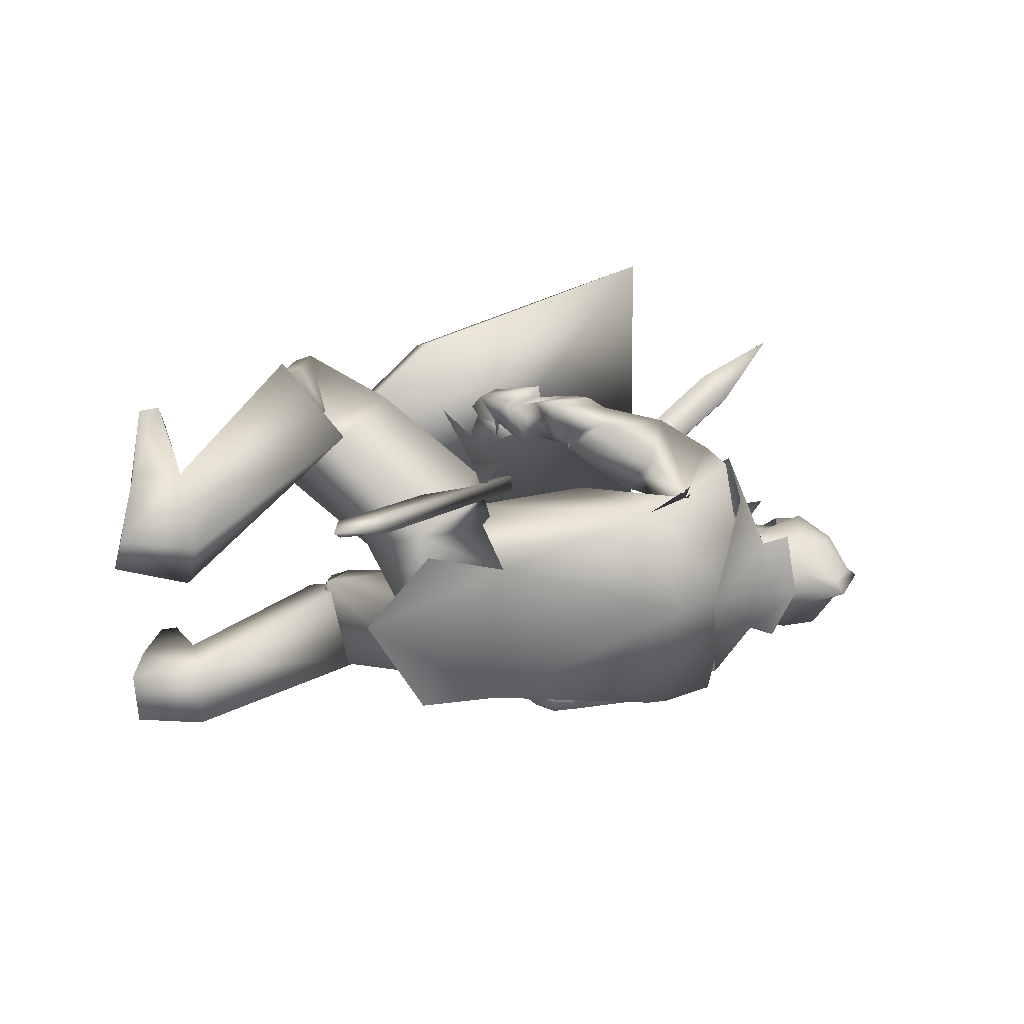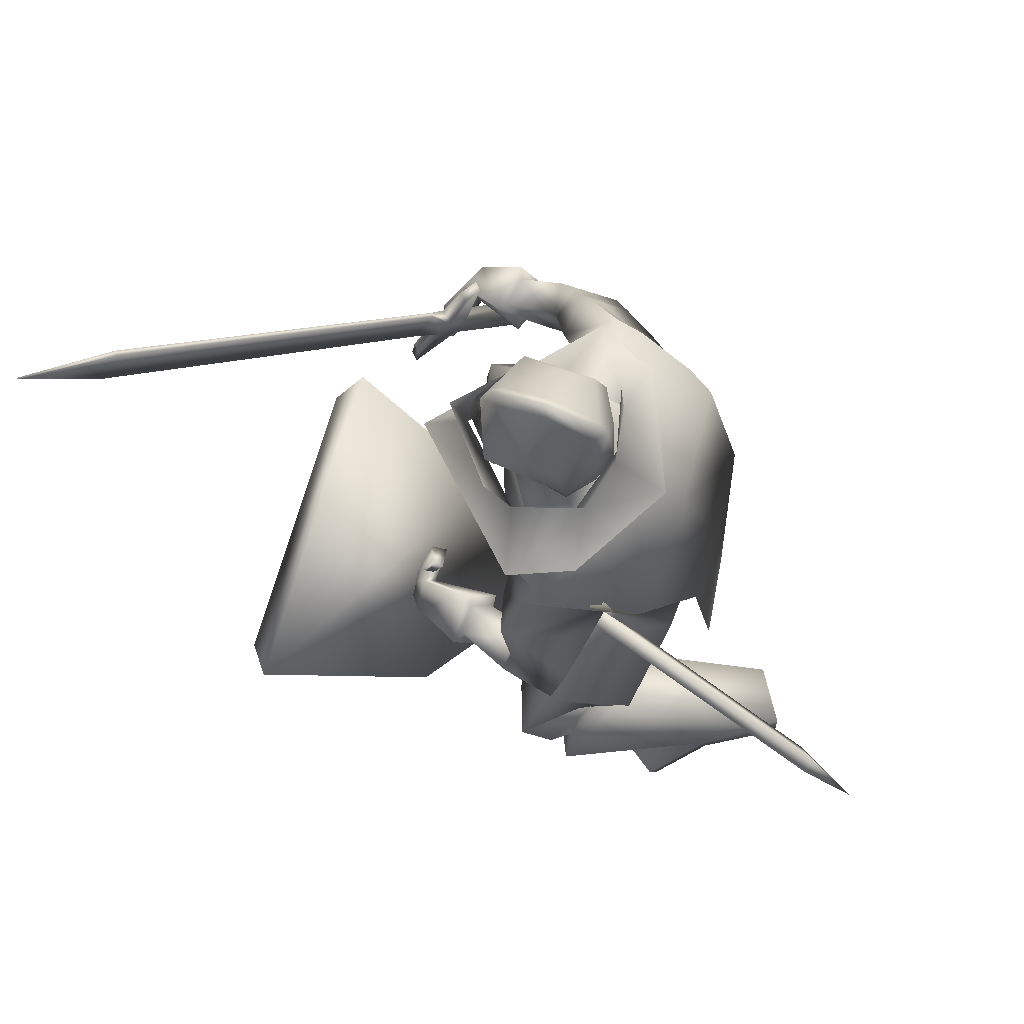
<metadata>
{"format":"obj","ext":"obj","renderer":"f3d","projection":"perspective","resolution":1024,"background":"white","views":[{"elev":-69.1,"azim":84.1,"up":"+Z"},{"elev":79.1,"azim":110.9,"up":"+Y"}]}
</metadata>
<code>
o Knight_Cube.008
v 0.3997 -0.5044 0.3034
v 0.3727 -0.5277 0.3676
v 0.08202 -0.4937 0.381
v 0.05537 -0.4642 0.3193
v 0.5214 -0.1475 0.5118
v 0.4776 -0.2112 0.5524
v 0.07004 -0.1636 0.5712
v 0.03859 -0.0911 0.5342
v 0.1773 -0.6512 0.2139
v 0.1839 -0.6587 0.288
v 0.2275 -0.6638 0.286
v 0.229 -0.6573 0.2115
v -0.2184 -0.2832 0.4478
v -0.106 -0.4396 0.5231
v -0.2072 -0.2811 0.4354
v -0.09477 -0.4375 0.5107
v -0.1853 -0.2932 0.4532
v -0.1028 -0.4079 0.5084
v -0.1965 -0.2953 0.4656
v -0.114 -0.41 0.5208
v -0.1692 -0.3441 0.4885
v -0.1521 -0.368 0.5
v -0.1516 -0.3408 0.4691
v -0.1345 -0.3647 0.4806
v -0.1694 -0.3632 0.4492
v -0.1523 -0.3871 0.4607
v -0.187 -0.3665 0.4686
v -0.1699 -0.3903 0.4801
v -0.2452 -0.4588 0.3638
v -0.228 -0.4826 0.3753
v -0.2635 -0.4622 0.384
v -0.2464 -0.4861 0.3955
v -0.1114 -0.3484 0.5171
v -0.1433 -0.3041 0.4958
v -0.1163 -0.3493 0.5225
v -0.1482 -0.305 0.5012
v 0.2135 0.05551 0.8786
v 0.1785 0.1041 0.8553
v 0.208 0.0545 0.8847
v 0.1731 0.1031 0.8613
v 0.2771 0.1805 0.9565
v 0.2751 0.1801 0.9587
v 0.002621 0.1095 0.2243
v 0.1325 0.1095 0.2243
v 0.06757 0.09792 0.1168
v -0.00718 0.1036 0.1615
v 0.1423 0.1036 0.1615
v 0.0315 0.1042 0.1311
v 0.1037 0.1042 0.1311
v 0.06757 0.189 0.3237
v 0.06757 0.1621 0.1168
v -0.01665 0.1711 0.1606
v 0.1518 0.1711 0.1606
v 0.0315 0.1721 0.1311
v 0.1037 0.1721 0.1311
v 0.06757 0.2624 0.1303
v -0.009288 0.2252 0.1763
v 0.1444 0.2252 0.1763
v 0.05314 0.2494 0.1482
v 0.082 0.2494 0.1482
v 0.06757 0.2981 0.2284
v -0.000446 0.2393 0.2281
v 0.1356 0.2393 0.2281
v 0.05439 0.2803 0.2189
v 0.08076 0.2803 0.2189
v 0.06757 0.2665 0.3077
v -0.01356 0.1896 0.2867
v 0.1487 0.1896 0.2867
v 0.05353 0.2457 0.2909
v 0.08162 0.2457 0.2909
v 0.06832 0.09332 0.3441
v 0.06683 0.1875 0.3306
v -0.006847 0.1467 0.2782
v 0.142 0.1467 0.2782
v -0.009294 0.1893 0.2826
v 0.1444 0.1893 0.2826
v 0.000215 0.148 0.1995
v 0.1349 0.148 0.1995
v -0.001085 0.1894 0.1977
v 0.1362 0.1894 0.1977
v 0.148 0.108 0.129
v -0.01281 0.108 0.129
v 0.06757 0.106 0.1129
v 0.1763 0.05846 0.2332
v -0.04115 0.05846 0.2332
v 0.06757 0.01174 0.3452
v 0.2308 0.05445 0.112
v -0.09569 0.0545 0.112
v 0.2717 0.0372 0.207
v -0.1365 0.0372 0.207
v 0.06757 0.02461 0.02864
v 0.1722 0.1171 0.279
v -0.03153 0.1194 0.2774
v 0.0694 0.09605 0.3722
v 0.06757 -0.125 0.4219
v 0.1616 0.1498 0.1402
v -0.02645 0.1498 0.1402
v 0.06757 0.1747 0.1137
v 0.2065 -0.08696 0.1539
v -0.08058 -0.05263 0.1683
v 0.247 -0.04217 0.05163
v -0.1292 -0.0225 0.07189
v 0.2971 -0.007796 0.1773
v -0.1523 0.04493 0.19
v 0.2277 -0.03711 0.2095
v -0.07779 0.02309 0.2162
v 0.2403 -0.365 0.3441
v -0.1831 -0.3693 0.4935
v 0.2403 -0.3665 0.3371
v -0.1795 -0.3697 0.4854
v 0.2286 -0.3684 0.3434
v -0.1827 -0.3846 0.4923
v 0.2285 -0.3695 0.3369
v -0.1791 -0.3849 0.4849
v 0.2493 -0.373 0.3495
v -0.1935 -0.3827 0.4539
v 0.2571 -0.4268 0.3631
v -0.2407 -0.4343 0.4425
v 0.2712 -0.4084 0.3811
v -0.2455 -0.4175 0.4677
v 0.2504 -0.3692 0.365
v -0.2012 -0.3805 0.4758
v 0.2703 -0.3263 0.2353
v -0.1957 -0.3159 0.3583
v 0.3184 -0.3553 0.2284
v -0.2494 -0.3197 0.3407
v 0.3316 -0.315 0.2583
v -0.2503 -0.2833 0.3775
v 0.2857 -0.302 0.262
v -0.2045 -0.2922 0.3882
v 0.2465 -0.4046 0.07686
v -0.1221 -0.3437 0.1655
v 0.1032 -0.4012 0.1036
v -0.04204 -0.3691 0.1005
v 0.3348 -0.236 0.08323
v -0.2145 -0.1964 0.2054
v 0.3213 -0.2575 0.08295
v -0.1867 -0.2077 0.2213
v 0.346 -0.2995 0.1091
v -0.2305 -0.2386 0.235
v 0.3144 -0.2808 0.1139
v -0.1954 -0.2364 0.2468
v 0.3532 -0.2872 0.08905
v -0.2284 -0.2212 0.2177
v 0.3159 -0.2687 0.0984
v -0.1891 -0.2224 0.2343
v 0.2252 -0.1461 0.1359
v -0.09426 -0.1055 0.1937
v 0.2979 -0.1126 0.06246
v -0.1815 -0.09537 0.1297
v 0.3342 -0.09105 0.1914
v -0.1865 -0.02188 0.2436
v 0.2758 -0.1274 0.2095
v -0.126 -0.05445 0.2624
v 0.258 -0.3754 0.3371
v -0.2161 -0.3597 0.4511
v 0.298 -0.4068 0.3325
v -0.2705 -0.3915 0.4325
v 0.3107 -0.3816 0.3476
v -0.2713 -0.371 0.4572
v 0.2656 -0.3681 0.3541
v -0.2232 -0.3532 0.4728
v 0.2377 -0.3358 0.3313
v -0.1494 -0.4132 0.4649
v 0.1978 -0.4052 0.3412
v -0.2007 -0.475 0.4572
v 0.2331 -0.3303 0.3502
v -0.1554 -0.4104 0.4841
v 0.2031 -0.3927 0.366
v -0.2068 -0.4592 0.48
v 0.3683 -0.9492 -0.1258
v -0.2949 -0.9492 0.2121
v 0.3107 -0.9492 -0.01499
v -0.1979 -0.9492 0.2908
v 0.3071 -0.9224 -0.009734
v -0.1926 -0.9224 0.2942
v 0.3734 -0.9211 -0.1148
v -0.2952 -0.9211 0.2242
v 0.2131 -0.8276 -0.2981
v -0.2293 -0.8347 -0.008891
v 0.1313 -0.8443 -0.2429
v -0.128 -0.8427 -0.000257
v 0.2928 -0.8715 -0.1887
v -0.2393 -0.8669 0.1375
v 0.1996 -0.88 -0.1608
v -0.1425 -0.8707 0.1167
v 0.3185 -0.6288 -0.01306
v -0.1889 -0.567 0.2272
v 0.2267 -0.7055 0.06736
v -0.05605 -0.6166 0.253
v 0.4185 -0.7416 0.03743
v -0.2208 -0.6577 0.3538
v 0.3167 -0.7836 0.08973
v -0.102 -0.6831 0.3434
v 0.2167 -0.9427 -0.3071
v -0.232 -0.9412 -0.0142
v 0.153 -0.9561 -0.2654
v -0.1571 -0.9569 -0.003048
v 0.2 -0.9547 -0.172
v -0.1602 -0.9555 0.1018
v 0.2887 -0.9445 -0.1948
v -0.2499 -0.9436 0.1176
v 0.3973 -0.7265 0.1274
v -0.155 -0.6162 0.4058
v 0.3563 -0.7406 0.1427
v -0.1109 -0.6255 0.3966
v 0.3721 -0.75 0.06964
v -0.1637 -0.6565 0.3527
v 0.3408 -0.7607 0.0813
v -0.1301 -0.6636 0.3456
v 0.3397 -0.7571 0.1108
v -0.1129 -0.6511 0.3665
v 0.3917 -0.7389 0.09104
v -0.1691 -0.6392 0.3779
v 0.3224 -0.6521 0.04086
v -0.1572 -0.5727 0.2765
v 0.255 -0.6986 0.08675
v -0.06887 -0.6037 0.2829
v 0.4032 -0.7144 0.0716
v -0.1937 -0.6216 0.3638
v 0.303 -0.7542 0.1159
v -0.08112 -0.6472 0.3478
v 0.3075 -0.6643 0.01596
v -0.1573 -0.592 0.2517
v 0.2537 -0.704 0.05364
v -0.08579 -0.619 0.2583
v 0.3063 -0.7606 0.07258
v -0.1074 -0.6665 0.3183
v 0.3781 -0.7342 0.04392
v -0.1859 -0.6493 0.3327
v 0.3074 -0.6481 -0.03466
v -0.1928 -0.6055 0.2092
v 0.2057 -0.7153 0.06319
v -0.04501 -0.6485 0.2324
v 0.3548 -0.569 0.1031
v -0.162 -0.4761 0.3081
v 0.2758 -0.6295 0.1707
v -0.04908 -0.5123 0.3282
v 0.3167 -0.6977 0.005371
v -0.1675 -0.6351 0.2605
v 0.2583 -0.7354 0.05325
v -0.08643 -0.6562 0.2714
v 0.3301 -0.7327 0.1563
v -0.08346 -0.6141 0.3893
v 0.4095 -0.702 0.1244
v -0.1708 -0.5937 0.4047
v 0.01477 -0.4631 -0.05287
v 0.1712 -0.4851 -0.05302
v -0.1261 -0.4738 0.05544
v 0.02964 -0.5159 -0.003363
v 0.1213 -0.5757 0.01623
v -0.02753 -0.5324 0.1027
v 0.0538 -0.4716 0.1206
v 0.1607 -0.495 0.1478
v 0.002368 -0.4083 0.1942
v 0.1178 -0.3312 -0.04824
v -0.08696 -0.3193 -0.03659
v 0.02695 -0.2966 -0.03474
v 0.1571 -0.366 0.06226
v -0.1081 -0.3355 0.07293
v 0.03971 -0.4001 0.1269
v 0.2521 -0.3237 0.232
v -0.1777 -0.3209 0.3573
v 0.3269 -0.3684 0.2209
v -0.261 -0.3264 0.3297
v 0.2758 -0.286 0.273
v -0.1911 -0.2841 0.4033
v 0.3504 -0.3069 0.2662
v -0.2653 -0.2692 0.3854
v 0.2999 -0.2522 0.1095
v -0.17 -0.2166 0.2502
v 0.3784 -0.2911 0.08946
v -0.2527 -0.2138 0.2149
v 0.3775 -0.2246 0.1441
v -0.2332 -0.16 0.2795
v 0.3239 -0.2147 0.1524
v -0.184 -0.1801 0.2981
v 0.2967 -0.2717 0.1334
v -0.1793 -0.2392 0.2693
v 0.3661 -0.3152 0.1253
v -0.2577 -0.2465 0.2453
v 0.32 -0.2358 0.1746
v -0.193 -0.2042 0.3153
v 0.3685 -0.2513 0.1746
v -0.2428 -0.197 0.3073
v 0.2895 -0.2501 0.1258
v -0.1608 -0.1977 0.2397
v 0.3507 -0.2073 0.07628
v -0.2312 -0.1711 0.191
v 0.3215 -0.2432 0.1811
v -0.1789 -0.1665 0.2928
v 0.3566 -0.195 0.1635
v -0.2164 -0.1254 0.2651
v 0.3398 -0.4701 0.1147
v -0.161 -0.3819 0.2726
v 0.2256 -0.4111 0.1805
v -0.04285 -0.3117 0.228
v 0.2703 -0.367 0.06899
v -0.1521 -0.3102 0.1615
v 0.01591 -0.3526 -0.0722
v 0.04297 -0.3977 0.144
v 0.1349 -0.346 -0.07258
v -0.1086 -0.3326 -0.05164
v 0.1776 -0.4024 0.1006
v -0.1251 -0.3636 0.1154
v 0.1605 -0.471 -0.1158
v -0.1393 -0.4555 -0.04643
v 0.01645 -0.5602 -0.09419
v 0.1746 0.054 0.2134
v -0.03943 0.054 0.2134
v 0.1779 -0.2127 0.2423
v -0.07464 -0.1832 0.254
v 0.1698 0.05674 0.1213
v -0.03461 0.05674 0.1213
v 0.2327 -0.1081 0.002826
v -0.1254 -0.06624 0.01937
v 0.06757 0.04521 0.2896
v 0.05366 -0.1983 0.2924
v 0.06757 0.05674 0.07273
v 0.05905 -0.03581 -0.001868
v 0.2437 -0.001945 0.2218
v -0.112 0.03324 0.2082
v 0.1887 -0.1096 0.1743
v -0.06339 -0.07344 0.1886
v 0.2845 0.02387 0.1384
v -0.144 0.05067 0.1461
v 0.2527 -0.04981 0.03714
v -0.1378 -0.03093 0.06055
v 0.06757 0.08562 0.1374
v 0.1171 0.1127 0.1953
v 0.01801 0.1127 0.1953
v 0.06757 0.1662 0.1281
v 0.1369 0.1443 0.1976
v -0.0018 0.1443 0.1976
v 0.139 0.2222 0.1822
v -0.003886 0.2222 0.1822
v 0.06757 0.2579 0.1772
v 0.1162 0.07998 0.2534
v 0.01894 0.07998 0.2534
v 0.06757 0.0598 0.275
v 0.1175 0.202 0.2898
v 0.0176 0.202 0.2898
v 0.06757 0.2163 0.3039
v 0.1253 0.0872 0.286
v 0.00987 0.09892 0.286
v 0.06757 0.05974 0.3344
v 0.2932 -0.5374 -0.3577
v 0.3166 -0.5429 -0.3508
v 0.294 -0.6129 -0.3298
v 0.2706 -0.6074 -0.3367
v 0.1793 -0.3358 0.1916
v 0.2027 -0.3413 0.1984
v 0.1802 -0.4112 0.2195
v 0.1567 -0.4057 0.2126
v 0.3185 -0.6124 -0.4445
f 5 8 7
f 5 7 6
f 1 5 6
f 1 6 2
f 2 6 7
f 2 7 3
f 3 7 8
f 3 8 4
f 5 1 4
f 5 4 8
f 3 4 9
f 3 9 10
f 4 1 12
f 4 12 9
f 1 2 11
f 1 11 12
f 2 3 10
f 2 10 11
f 12 11 10
f 12 10 9
f 15 13 19
f 15 19 17
f 20 14 16
f 20 16 18
f 13 15 25
f 13 25 27
f 26 16 14
f 26 14 28
f 19 13 27
f 19 27 21
f 28 14 20
f 28 20 22
f 23 25 15
f 23 15 17
f 16 26 24
f 16 24 18
f 21 23 17
f 21 17 19
f 18 24 22
f 18 22 20
f 31 27 25
f 31 25 29
f 26 28 32
f 26 32 30
f 25 26 30
f 25 30 29
f 29 30 32
f 29 32 31
f 27 31 32
f 27 32 28
f 21 27 28
f 21 28 22
f 23 24 26
f 23 26 25
f 24 23 34
f 24 34 33
f 21 22 35
f 21 35 36
f 22 24 33
f 22 33 35
f 23 21 36
f 23 36 34
f 33 34 38
f 33 38 37
f 36 35 39
f 36 39 40
f 35 33 37
f 35 37 39
f 34 36 40
f 34 40 38
f 37 38 41
f 39 42 40
f 42 41 38
f 42 38 40
f 42 39 37
f 42 37 41
f 43 67 52
f 43 52 46
f 53 68 44
f 53 44 47
f 48 54 51
f 48 51 45
f 51 55 49
f 51 49 45
f 46 52 54
f 46 54 48
f 55 53 47
f 55 47 49
f 57 52 67
f 57 67 62
f 68 53 58
f 68 58 63
f 50 66 69
f 50 69 67
f 70 66 50
f 70 50 68
f 54 59 56
f 54 56 51
f 56 60 55
f 56 55 51
f 52 57 59
f 52 59 54
f 60 58 53
f 60 53 55
f 59 64 61
f 59 61 56
f 61 65 60
f 61 60 56
f 57 62 64
f 57 64 59
f 65 63 58
f 65 58 60
f 64 69 66
f 64 66 61
f 66 70 65
f 66 65 61
f 62 67 69
f 62 69 64
f 70 68 63
f 70 63 65
f 73 71 72
f 73 72 75
f 72 71 74
f 72 74 76
f 75 79 77
f 75 77 73
f 78 80 76
f 78 76 74
f 81 84 89
f 81 89 87
f 90 85 82
f 90 82 88
f 81 87 91
f 81 91 83
f 91 88 82
f 91 82 83
f 86 84 92
f 86 92 94
f 93 85 86
f 93 86 94
f 84 86 95
f 84 95 89
f 95 86 85
f 95 85 90
f 81 83 98
f 81 98 96
f 98 83 82
f 98 82 97
f 327 101 99
f 327 99 323
f 100 102 328
f 100 328 324
f 323 99 105
f 323 105 321
f 106 100 324
f 106 324 322
f 325 321 105
f 325 105 103
f 106 322 326
f 106 326 104
f 327 325 103
f 327 103 101
f 104 326 328
f 104 328 102
f 149 147 99
f 149 99 101
f 100 148 150
f 100 150 102
f 147 153 105
f 147 105 99
f 106 154 148
f 106 148 100
f 151 149 101
f 151 101 103
f 102 150 152
f 102 152 104
f 153 151 103
f 153 103 105
f 104 152 154
f 104 154 106
f 320 315 302
f 320 302 300
f 303 316 320
f 303 320 300
f 315 311 304
f 315 304 302
f 305 312 316
f 305 316 303
f 318 301 304
f 318 304 311
f 305 301 318
f 305 318 312
f 302 256 258
f 302 258 300
f 258 257 303
f 258 303 300
f 304 259 256
f 304 256 302
f 257 260 305
f 257 305 303
f 304 133 259
f 260 134 305
f 304 301 261
f 304 261 133
f 261 301 305
f 261 305 134
f 308 300 302
f 308 302 306
f 303 300 308
f 303 308 307
f 304 301 296
f 304 296 298
f 297 301 305
f 297 305 299
f 109 113 111
f 109 111 107
f 112 114 110
f 112 110 108
f 161 155 109
f 161 109 107
f 110 156 162
f 110 162 108
f 121 161 107
f 121 107 111
f 108 162 122
f 108 122 112
f 155 115 113
f 155 113 109
f 114 116 156
f 114 156 110
f 115 121 111
f 115 111 113
f 112 122 116
f 112 116 114
f 117 165 163
f 117 163 115
f 164 166 118
f 164 118 116
f 157 117 115
f 157 115 155
f 116 118 158
f 116 158 156
f 115 163 167
f 115 167 121
f 168 164 116
f 168 116 122
f 119 169 165
f 119 165 117
f 166 170 120
f 166 120 118
f 159 119 117
f 159 117 157
f 118 120 160
f 118 160 158
f 121 167 169
f 121 169 119
f 170 168 122
f 170 122 120
f 161 121 119
f 161 119 159
f 120 122 162
f 120 162 160
f 266 262 155
f 266 155 161
f 156 263 267
f 156 267 162
f 125 264 262
f 125 262 123
f 263 265 126
f 263 126 124
f 280 125 123
f 280 123 278
f 124 126 281
f 124 281 279
f 123 262 266
f 123 266 129
f 267 263 124
f 267 124 130
f 278 123 129
f 278 129 282
f 130 124 279
f 130 279 283
f 127 268 264
f 127 264 125
f 265 269 128
f 265 128 126
f 284 127 125
f 284 125 280
f 126 128 285
f 126 285 281
f 129 266 268
f 129 268 127
f 269 267 130
f 269 130 128
f 282 129 127
f 282 127 284
f 128 130 283
f 128 283 285
f 248 131 235
f 248 235 231
f 236 132 249
f 236 249 232
f 259 131 248
f 259 248 256
f 249 132 260
f 249 260 257
f 259 133 254
f 259 254 131
f 255 134 260
f 255 260 132
f 254 237 235
f 254 235 131
f 236 238 255
f 236 255 132
f 261 253 254
f 261 254 133
f 255 253 261
f 255 261 134
f 143 139 141
f 143 141 145
f 142 140 144
f 142 144 146
f 135 143 145
f 135 145 137
f 146 144 136
f 146 136 138
f 286 288 135
f 286 135 137
f 136 289 287
f 136 287 138
f 280 278 141
f 280 141 139
f 142 279 281
f 142 281 140
f 288 272 143
f 288 143 135
f 144 273 289
f 144 289 136
f 272 280 139
f 272 139 143
f 140 281 273
f 140 273 144
f 278 270 145
f 278 145 141
f 146 271 279
f 146 279 142
f 270 286 137
f 270 137 145
f 138 287 271
f 138 271 146
f 284 280 272
f 284 272 274
f 273 281 285
f 273 285 275
f 292 274 272
f 292 272 288
f 273 275 293
f 273 293 289
f 149 288 286
f 149 286 147
f 287 289 150
f 287 150 148
f 147 286 290
f 147 290 153
f 291 287 148
f 291 148 154
f 151 292 288
f 151 288 149
f 289 293 152
f 289 152 150
f 153 290 292
f 153 292 151
f 293 291 154
f 293 154 152
f 264 157 155
f 264 155 262
f 156 158 265
f 156 265 263
f 268 159 157
f 268 157 264
f 158 160 269
f 158 269 265
f 266 161 159
f 266 159 268
f 160 162 267
f 160 267 269
f 169 167 163
f 169 163 165
f 164 168 170
f 164 170 166
f 175 173 171
f 175 171 177
f 172 174 176
f 172 176 178
f 199 201 171
f 199 171 173
f 172 202 200
f 172 200 174
f 185 199 173
f 185 173 175
f 174 200 186
f 174 186 176
f 201 183 177
f 201 177 171
f 178 184 202
f 178 202 172
f 183 185 175
f 183 175 177
f 176 186 184
f 176 184 178
f 183 201 195
f 183 195 179
f 196 202 184
f 196 184 180
f 191 183 179
f 191 179 187
f 180 184 192
f 180 192 188
f 179 195 197
f 179 197 181
f 198 196 180
f 198 180 182
f 187 179 181
f 187 181 189
f 182 180 188
f 182 188 190
f 181 197 199
f 181 199 185
f 200 198 182
f 200 182 186
f 189 181 185
f 189 185 193
f 186 182 190
f 186 190 194
f 193 185 183
f 193 183 191
f 184 186 194
f 184 194 192
f 201 199 197
f 201 197 195
f 198 200 202
f 198 202 196
f 229 191 187
f 229 187 223
f 188 192 230
f 188 230 224
f 223 187 189
f 223 189 225
f 190 188 224
f 190 224 226
f 225 189 193
f 225 193 227
f 194 190 226
f 194 226 228
f 227 193 191
f 227 191 229
f 192 194 228
f 192 228 230
f 211 209 207
f 211 207 213
f 208 210 212
f 208 212 214
f 205 211 213
f 205 213 203
f 214 212 206
f 214 206 204
f 245 243 205
f 245 205 203
f 206 244 246
f 206 246 204
f 227 229 207
f 227 207 209
f 208 230 228
f 208 228 210
f 221 227 209
f 221 209 211
f 210 228 222
f 210 222 212
f 243 221 211
f 243 211 205
f 212 222 244
f 212 244 206
f 229 219 213
f 229 213 207
f 214 220 230
f 214 230 208
f 219 245 203
f 219 203 213
f 204 246 220
f 204 220 214
f 219 229 223
f 219 223 215
f 224 230 220
f 224 220 216
f 245 219 215
f 245 215 239
f 216 220 246
f 216 246 240
f 215 223 225
f 215 225 217
f 226 224 216
f 226 216 218
f 239 215 217
f 239 217 241
f 218 216 240
f 218 240 242
f 217 225 227
f 217 227 221
f 228 226 218
f 228 218 222
f 241 217 221
f 241 221 243
f 222 218 242
f 222 242 244
f 235 245 239
f 235 239 231
f 240 246 236
f 240 236 232
f 231 239 241
f 231 241 233
f 242 240 232
f 242 232 234
f 248 231 233
f 248 233 251
f 234 232 249
f 234 249 252
f 233 241 243
f 233 243 237
f 244 242 234
f 244 234 238
f 251 233 237
f 251 237 254
f 238 234 252
f 238 252 255
f 237 243 245
f 237 245 235
f 246 244 238
f 246 238 236
f 248 251 250
f 248 250 247
f 250 252 249
f 250 249 247
f 256 248 247
f 256 247 258
f 247 249 257
f 247 257 258
f 254 253 250
f 254 250 251
f 250 253 255
f 250 255 252
f 270 278 282
f 270 282 276
f 283 279 271
f 283 271 277
f 286 270 276
f 286 276 290
f 277 271 287
f 277 287 291
f 276 282 284
f 276 284 274
f 285 283 277
f 285 277 275
f 290 276 274
f 290 274 292
f 275 277 291
f 275 291 293
f 298 296 294
f 295 297 299
f 311 309 317
f 311 317 318
f 317 310 312
f 317 312 318
f 315 320 319
f 315 319 313
f 319 320 316
f 319 316 314
f 309 311 323
f 309 323 321
f 324 312 310
f 324 310 322
f 325 327 315
f 325 315 313
f 316 328 326
f 316 326 314
f 327 323 311
f 327 311 315
f 312 324 328
f 312 328 316
f 313 309 321
f 313 321 325
f 322 310 314
f 322 314 326
f 344 338 330
f 344 330 333
f 331 339 345
f 331 345 334
f 329 332 333
f 329 333 330
f 334 332 329
f 334 329 331
f 344 333 335
f 344 335 341
f 336 334 345
f 336 345 342
f 335 333 332
f 335 332 337
f 332 334 336
f 332 336 337
f 341 335 337
f 341 337 343
f 337 336 342
f 337 342 343
f 346 340 338
f 346 338 344
f 339 340 346
f 339 346 345
f 344 341 343
f 344 343 346
f 343 342 345
f 343 345 346
f 309 313 330
f 309 330 338
f 331 314 310
f 331 310 339
f 313 319 329
f 313 329 330
f 329 319 314
f 329 314 331
f 309 338 340
f 309 340 317
f 340 339 310
f 340 310 317
f 347 355 350
f 355 347 348
f 355 348 349
f 355 349 350
f 351 354 353
f 351 353 352
f 347 351 352
f 347 352 348
f 348 352 353
f 348 353 349
f 349 353 354
f 349 354 350
f 351 347 350
f 351 350 354

</code>
